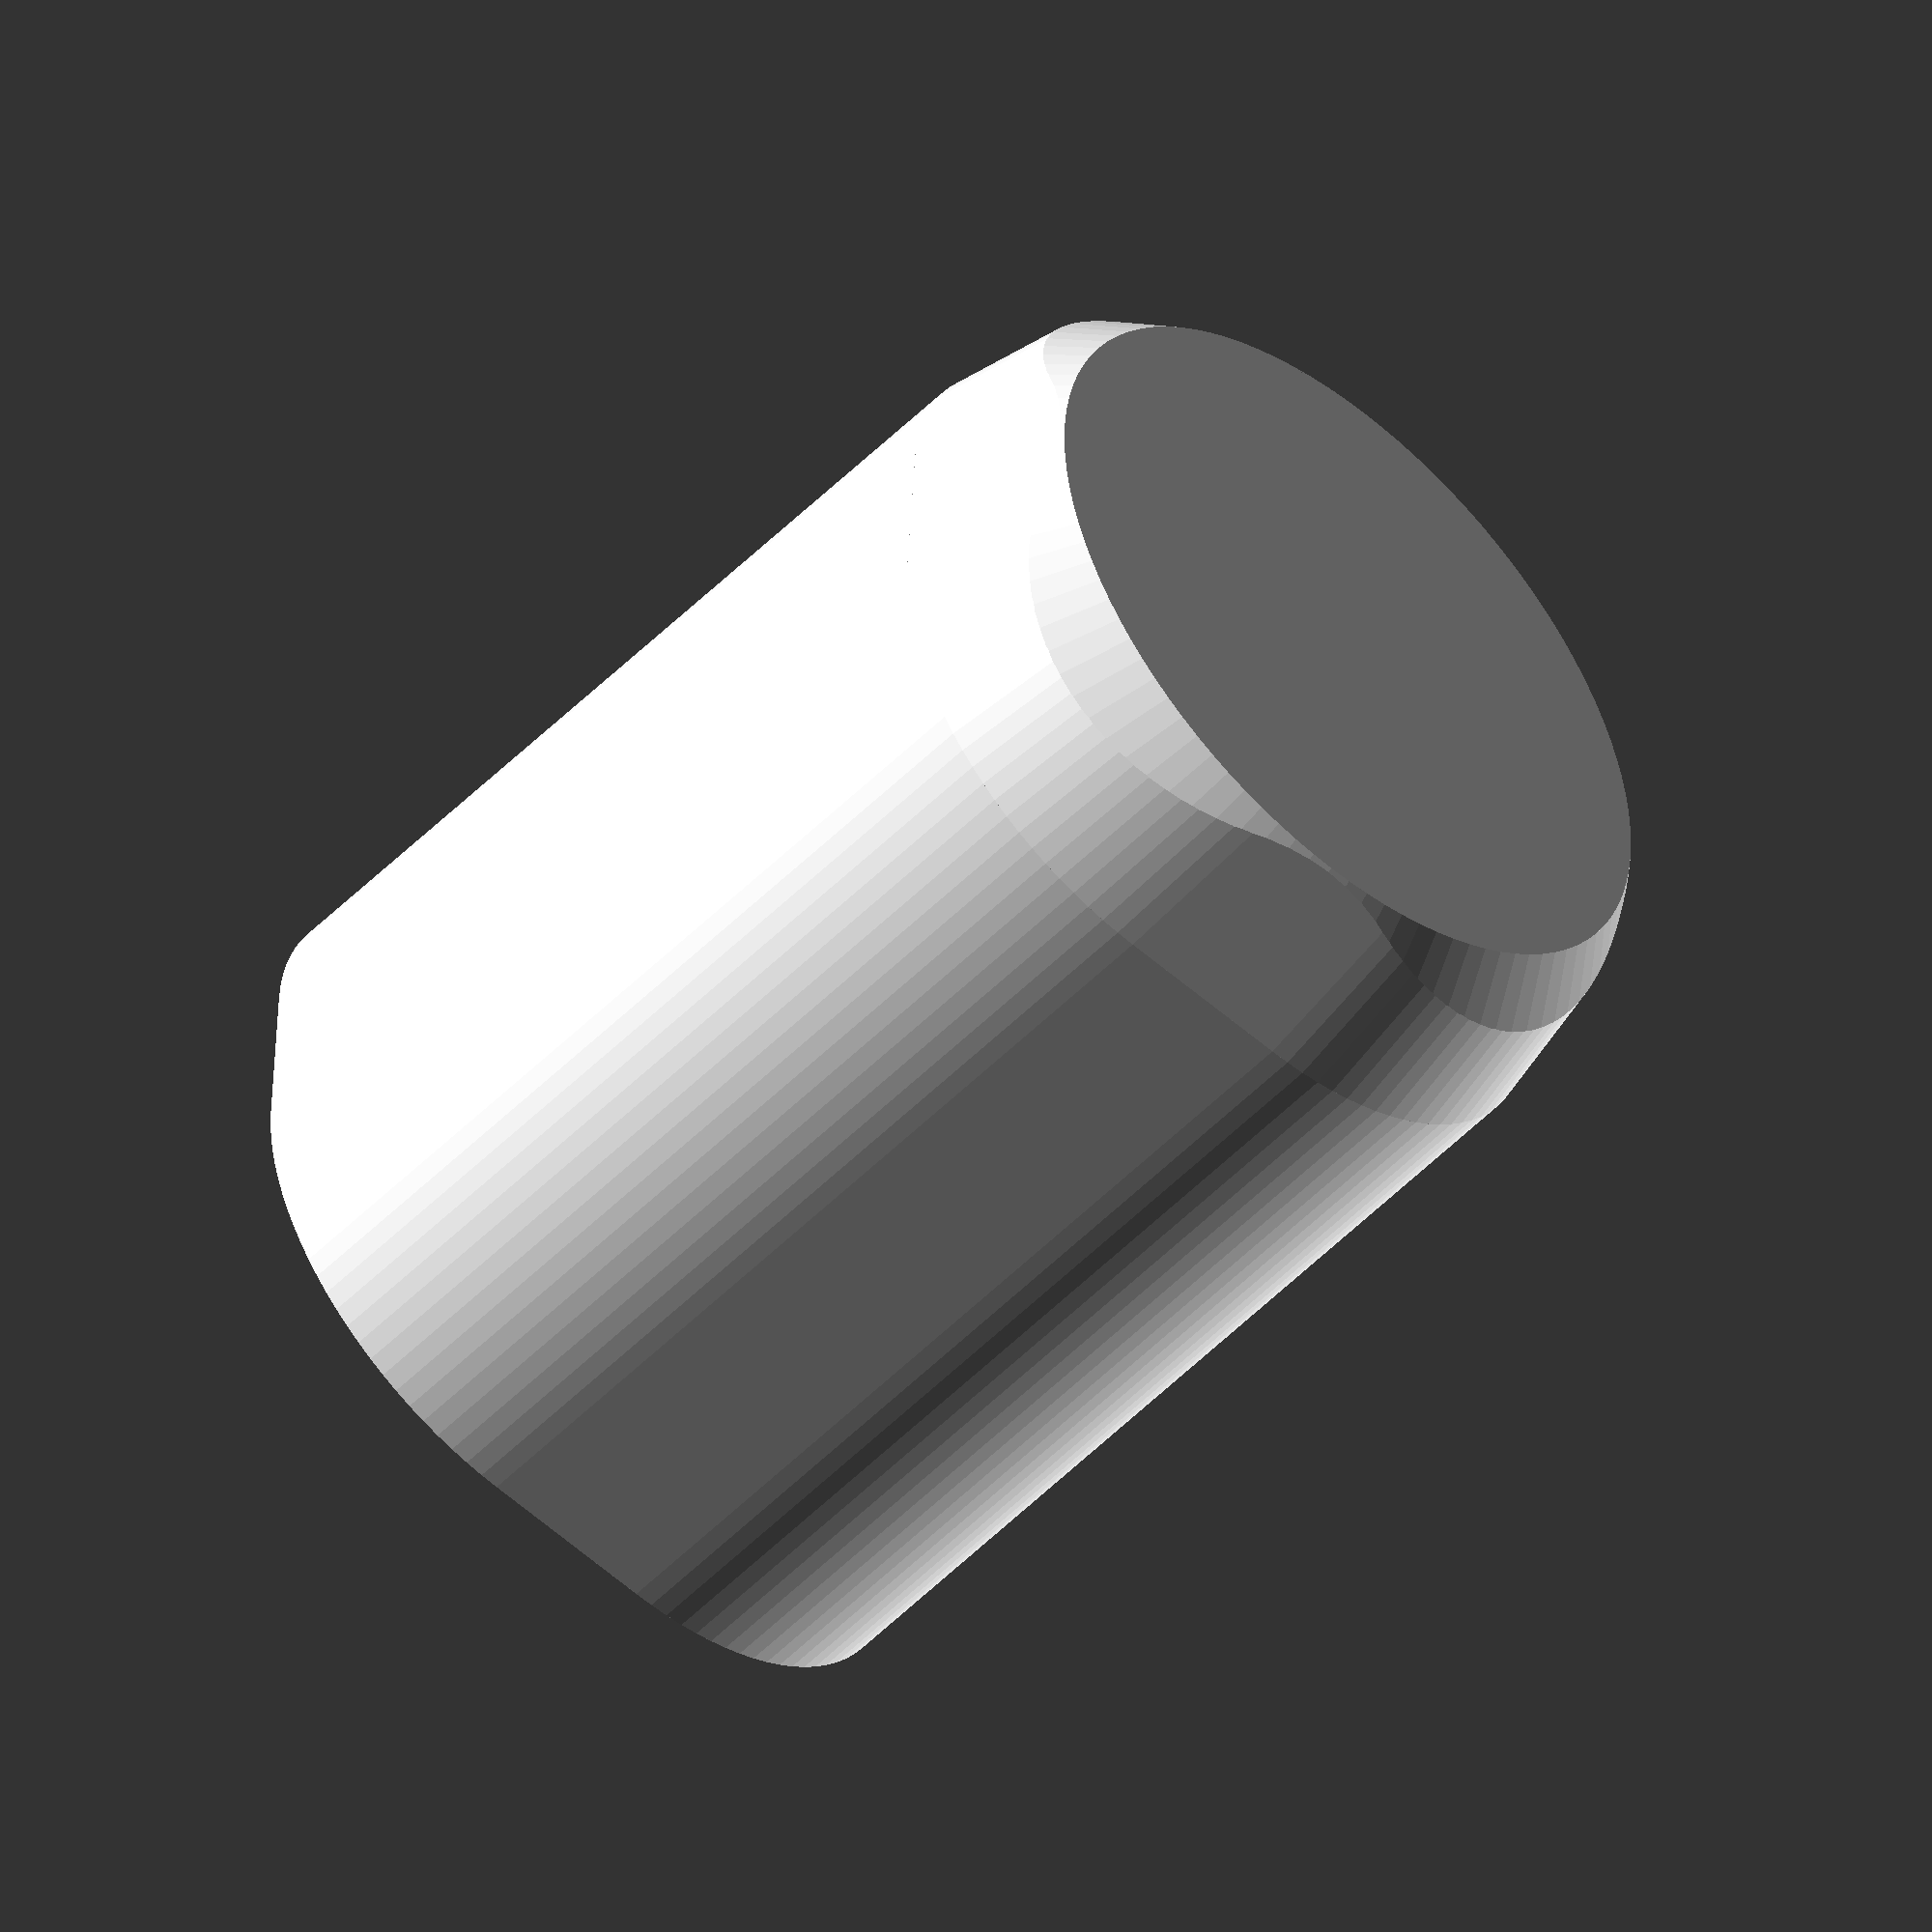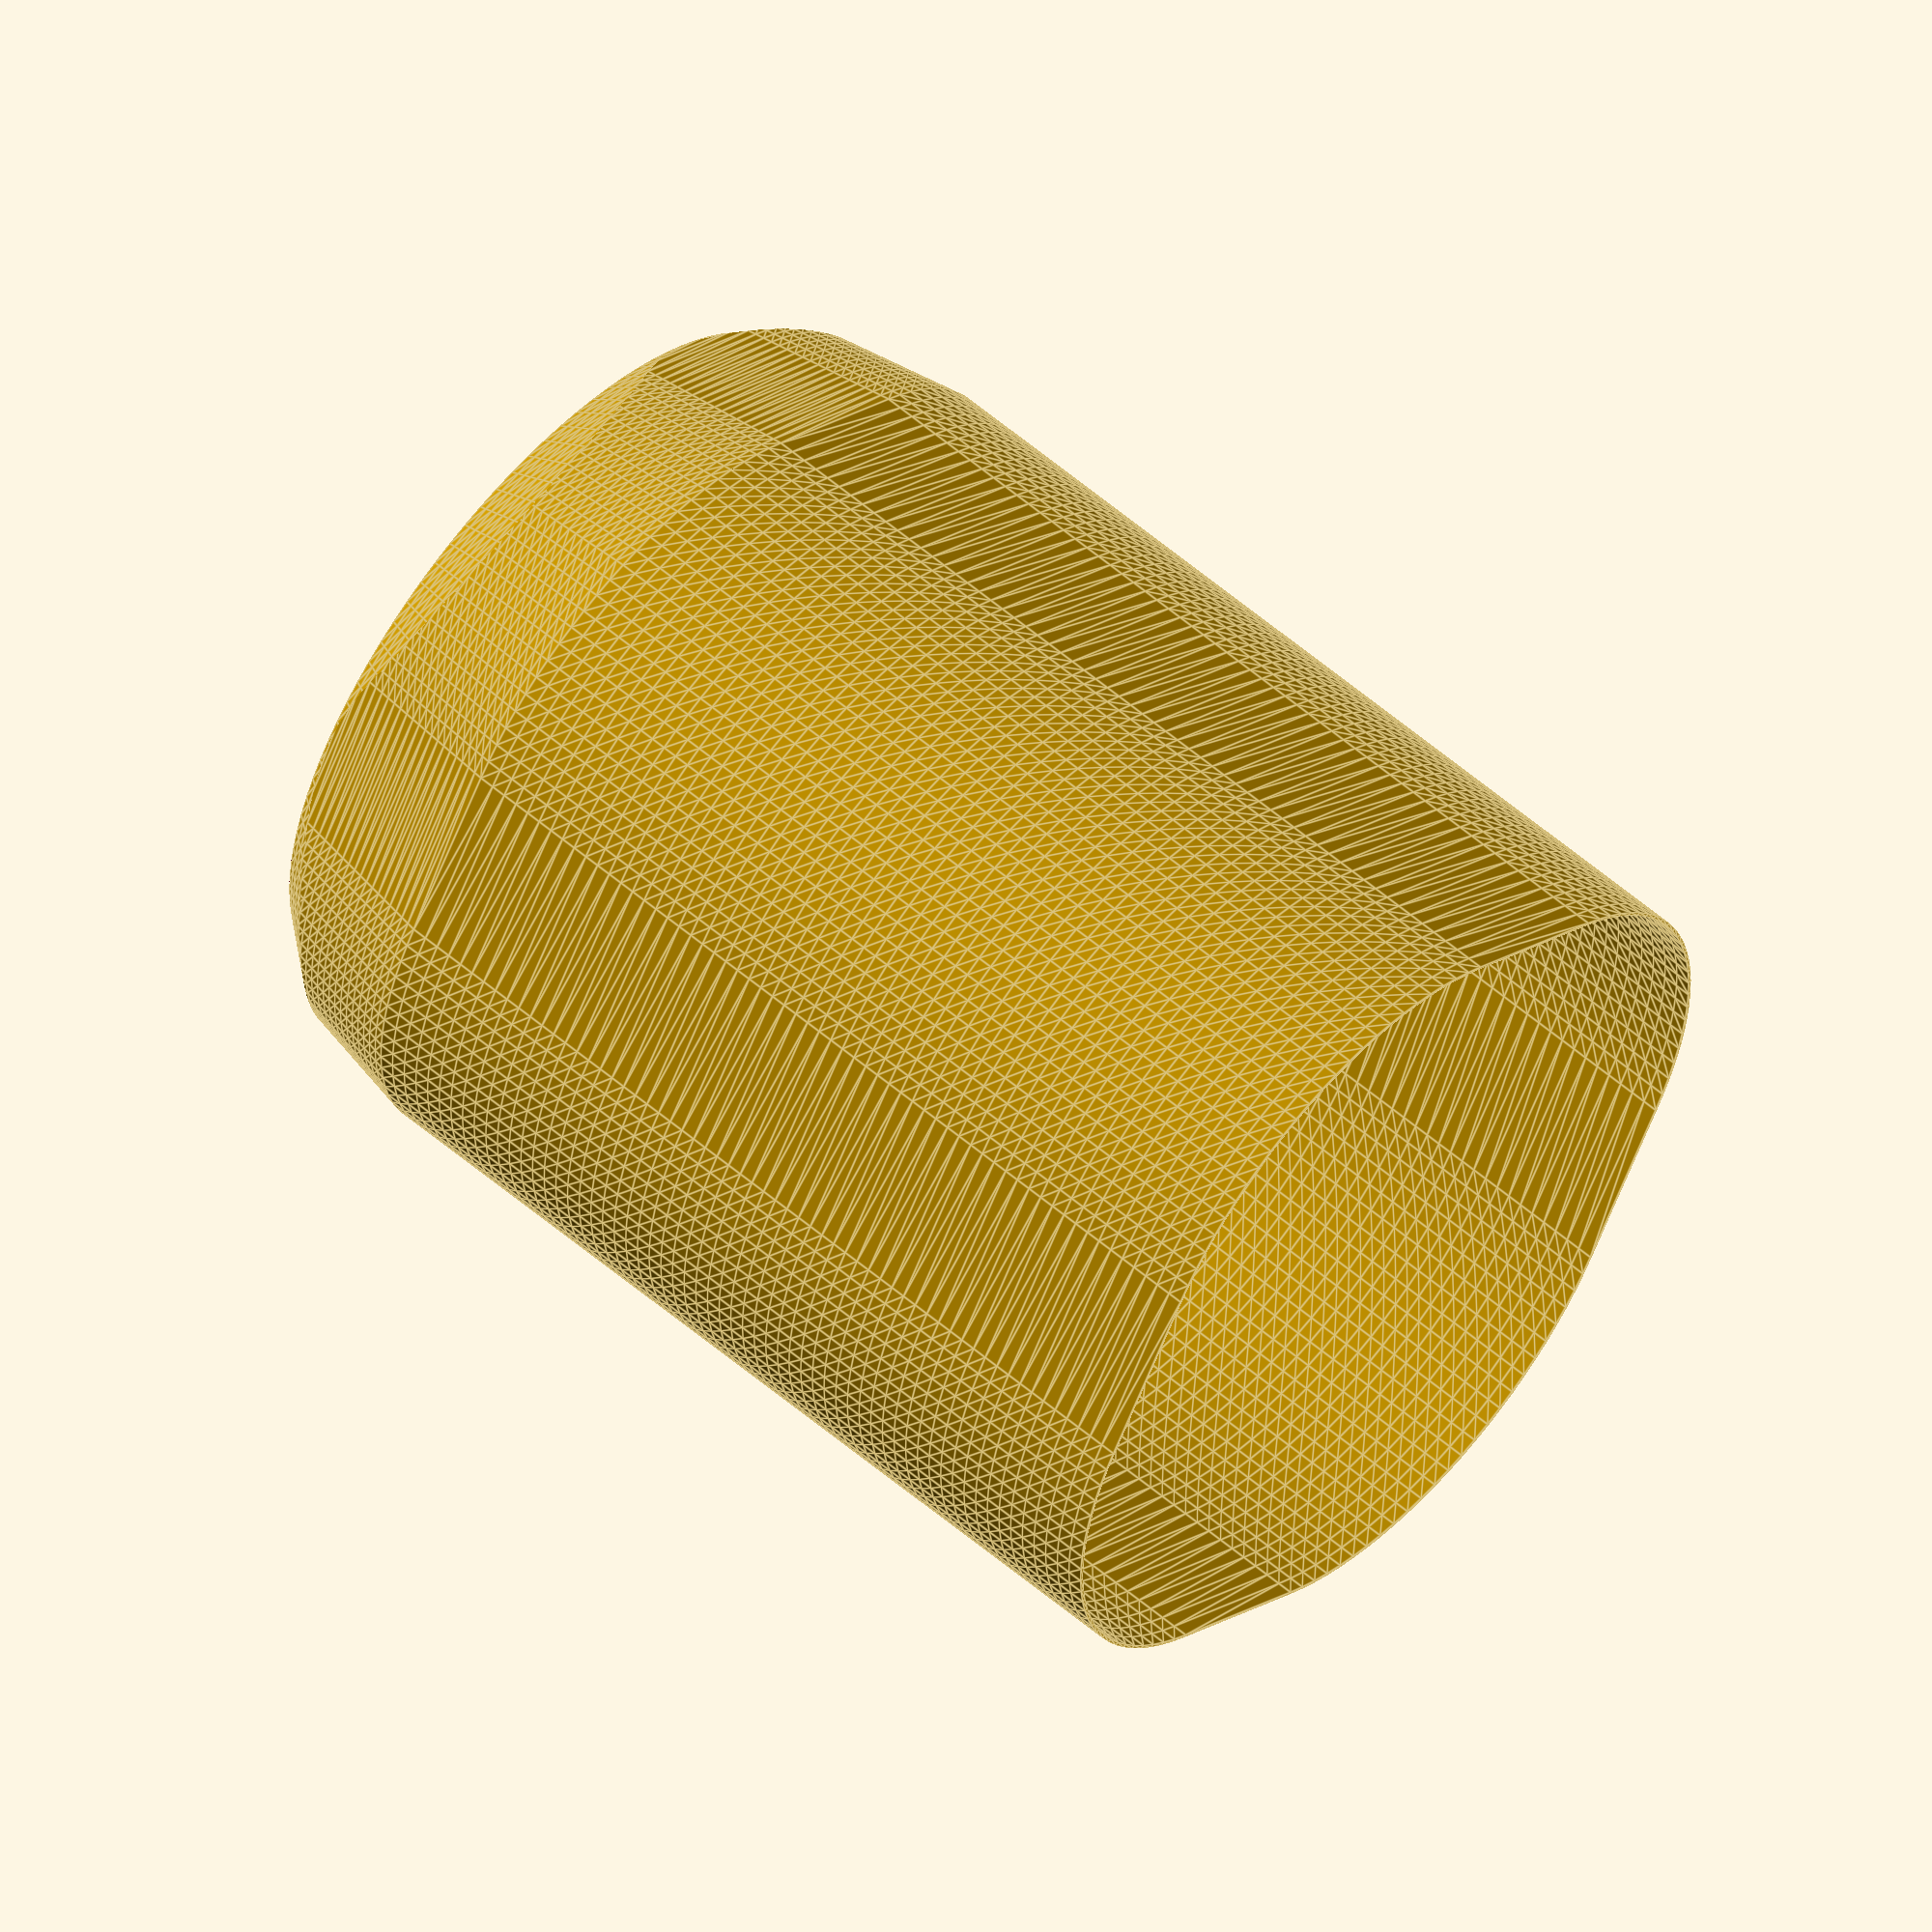
<openscad>
/*
 * Protection case fitting a Quattro Stagioni glass by Bormioli Rocco
 *
 * Copyright (C) 2020  Annemarie Mattmann
 *
 * This program is free software: you can redistribute it and/or modify
 * it under the terms of the GNU General Public License as published by
 * the Free Software Foundation, either version 3 of the License, or
 * (at your option) any later version.
 *
 * This program is distributed in the hope that it will be useful,
 * but WITHOUT ANY WARRANTY; without even the implied warranty of
 * MERCHANTABILITY or FITNESS FOR A PARTICULAR PURPOSE.  See the
 * GNU General Public License for more details.
 *
 * You should have received a copy of the GNU General Public License
 * along with this program.  If not, see <https://www.gnu.org/licenses/>.
*/

// print in vase mode

total_height = 150; // height of the case (in mm)
straight_part_starts_at = 25; // height at which the straight printing starts (tube)

// glass is square with rounded edges
square_size = 35;
size_round_parts = 60;

// bottom diameter after first curvage
d_bottom = 102;

// scale values to fit glass sizes
small_glass = [0.75,0.75,0.6]; // 500 ml glass
large_glass = [1,1,1]; // 1.5 l glass

module Protection () {
	// bottom layer
	cylinder(d=d_bottom,h=1);

	// define bottom part below tube
	module Bottom (x=1,y=1,z=1) {
		scale([x,y,z]) {
			intersection() {
				// bottom round part
				linear_extrude(height=straight_part_starts_at, scale = [1.4,1.4], slices = 20, twist = 0, $fn=100) {
					circle(d=d_bottom);
				}
				// bottom cornered part
				translate([0, 0, straight_part_starts_at]){
					mirror([0,0,1]){
						linear_extrude(height=straight_part_starts_at, scale = [0.92,0.92], slices = 20, twist = 0, $fn=100) {
							scale([0.72,0.72,1]) {
								offset(r = size_round_parts) {
									square(square_size, center = true);
								}
							}
						}
					}
				}
			}
		}
	}
	// use hollowed out bottom
	difference() {
		Bottom();
		Bottom(0.99,0.99,1);
	}

	// tube
	translate([0, 0, straight_part_starts_at]) {
		scale([0.72,0.72,1]) {
			linear_extrude(height = total_height - straight_part_starts_at, twist = 0, slices = 60, $fn=100) {
				difference() {
					offset(r = size_round_parts) {
						square(square_size, center = true);
					}
					offset(r = size_round_parts) {
						square(square_size-1, center = true);
					}
				}
			}
		}
	 }
 }
 
 scale(large_glass) {
	Protection();
 }
 
//cylinder(d=84.5,h=1); // for size comparison (small glass)
//cylinder(d=112.5,h=1); // for size comparison (large glass)
</openscad>
<views>
elev=51.4 azim=176.7 roll=137.5 proj=o view=solid
elev=123.7 azim=301.9 roll=228.0 proj=o view=edges
</views>
